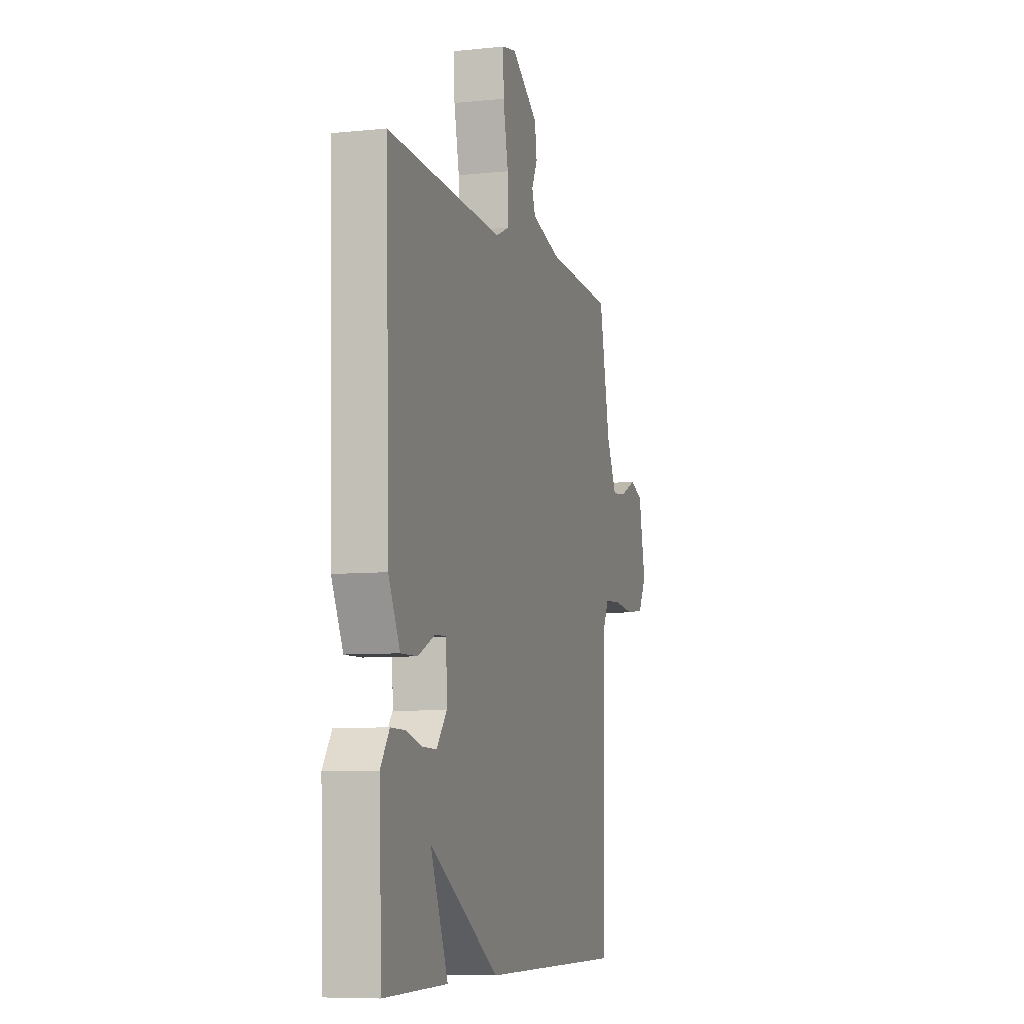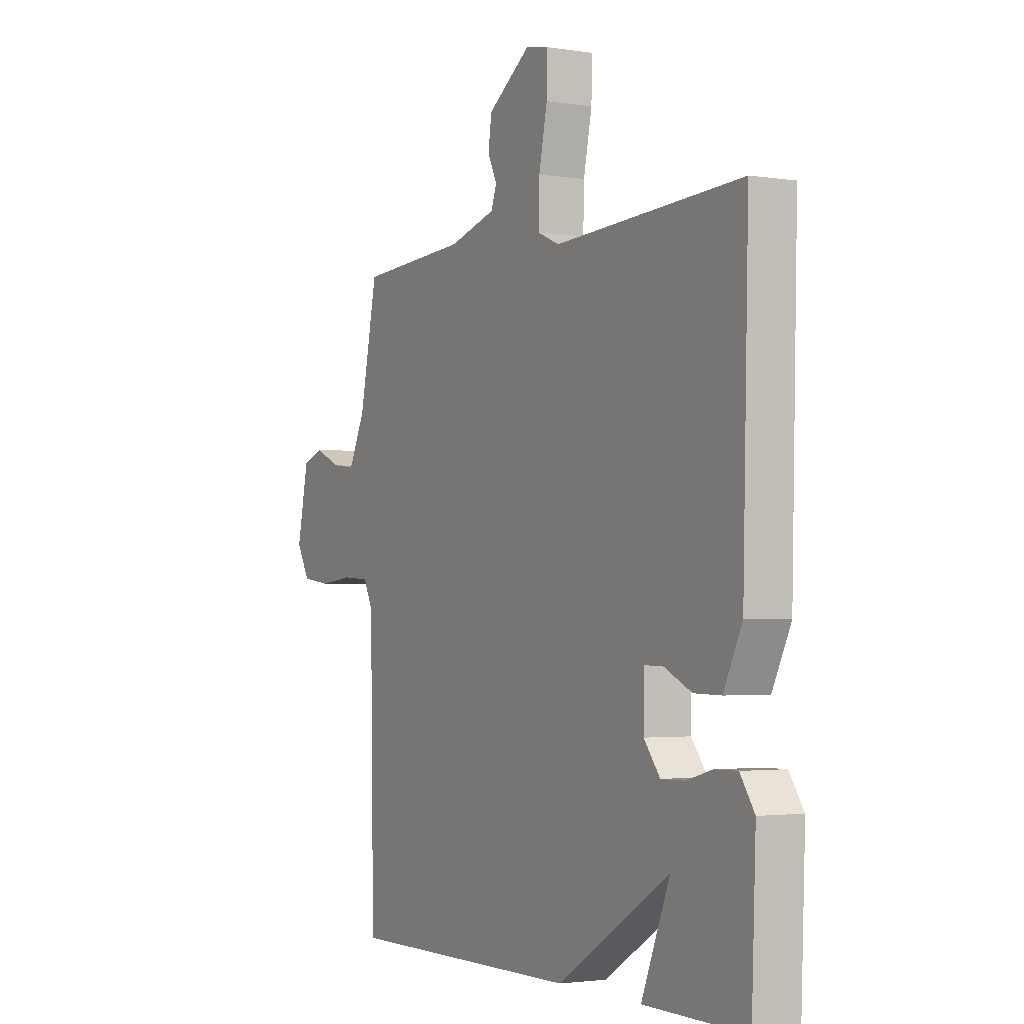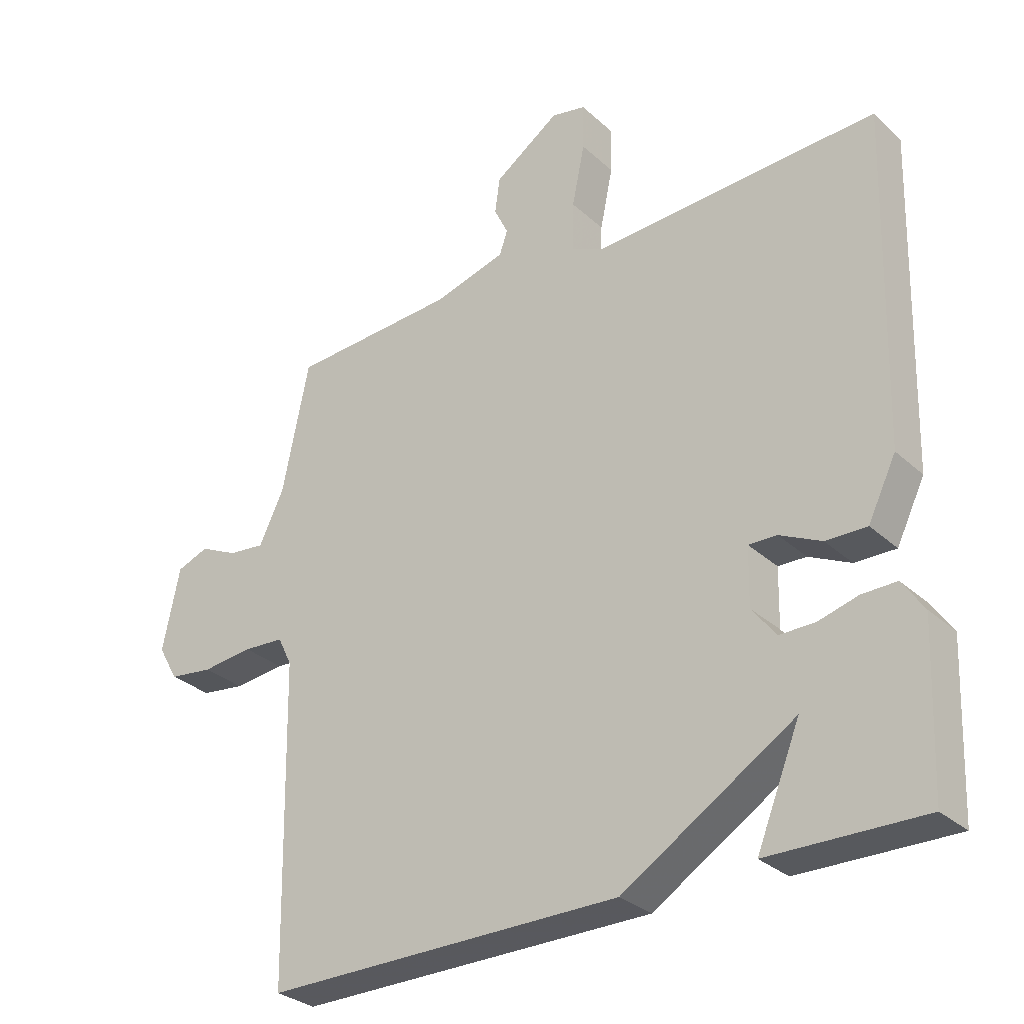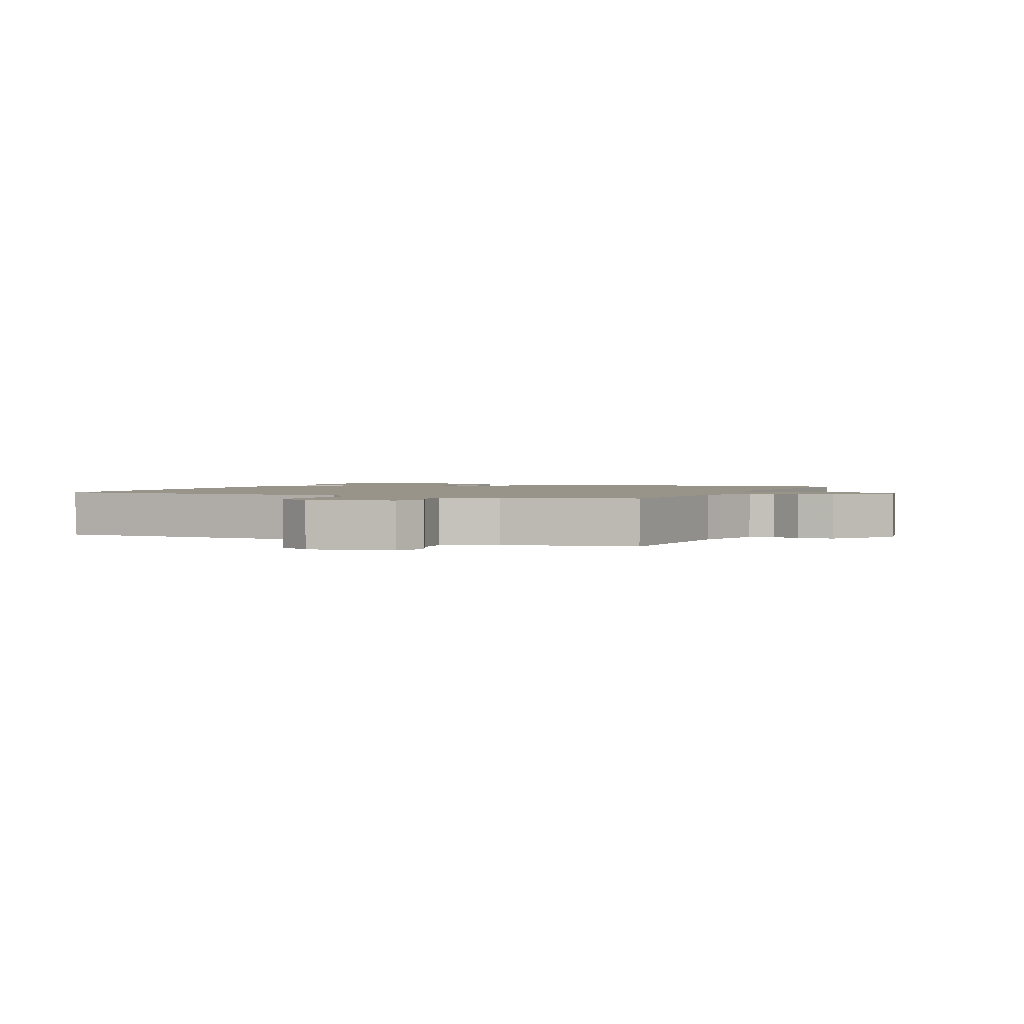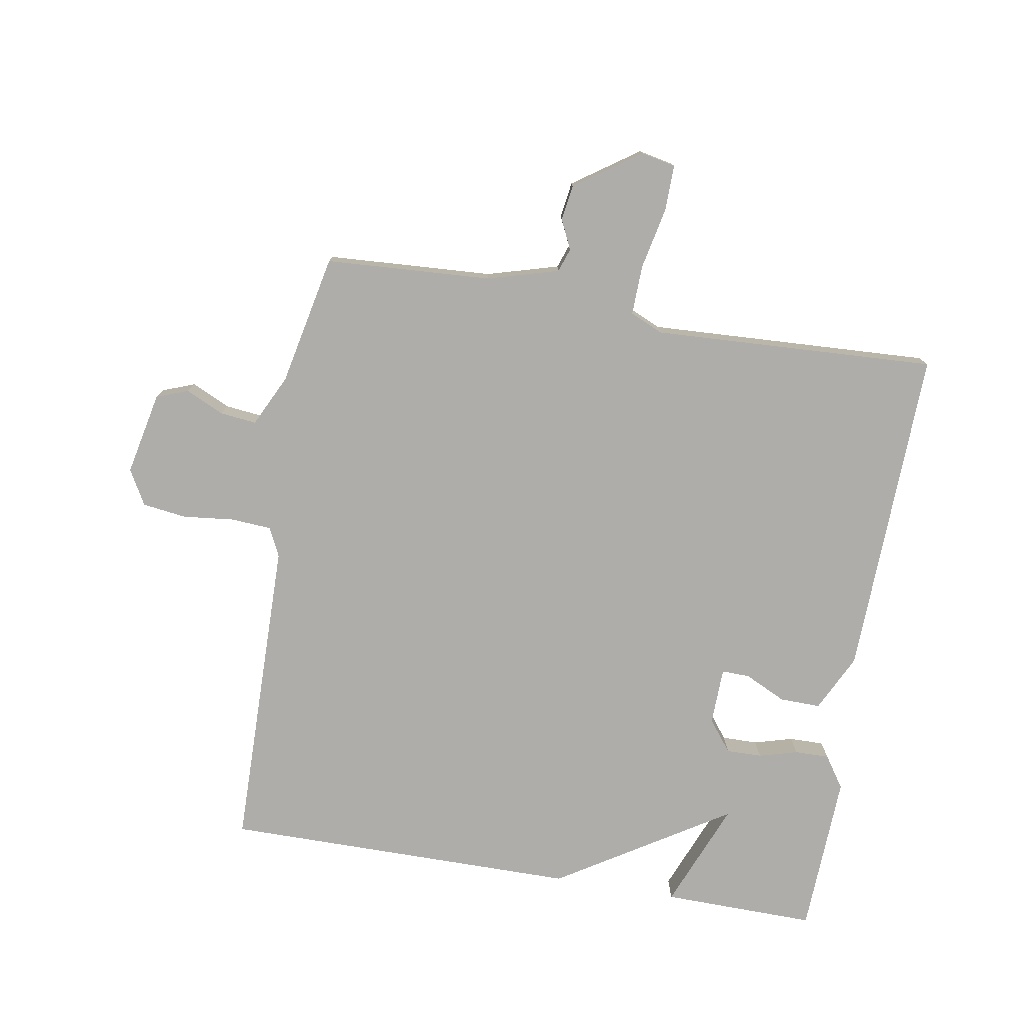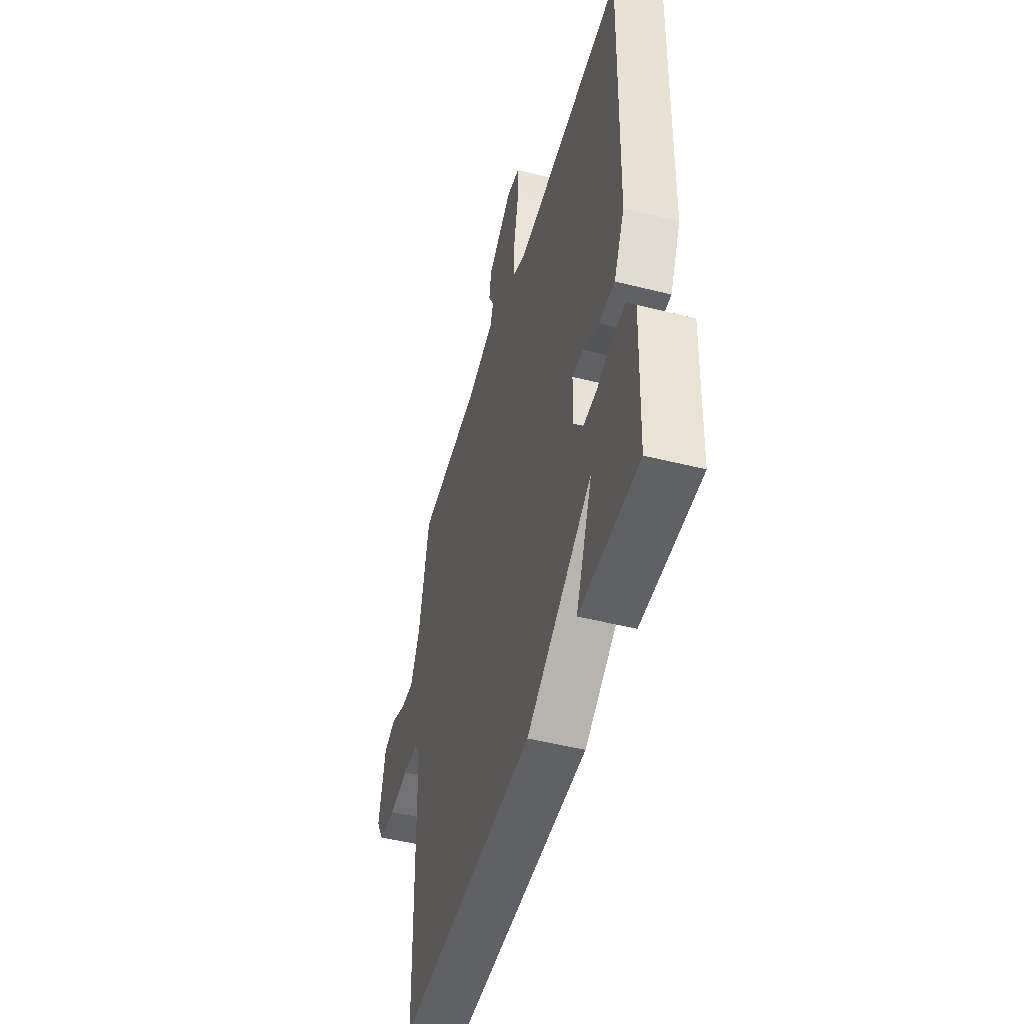
<metadata>
{"format":"obj","ext":"obj","renderer":"f3d","projection":"perspective","resolution":1024,"background":"white","views":[{"elev":-7.5,"azim":106.5,"up":"+Z"},{"elev":-2.4,"azim":60.9,"up":"+Z"},{"elev":-30.1,"azim":37.6,"up":"+Z"},{"elev":1.8,"azim":-65.6,"up":"+Y"},{"elev":-77.4,"azim":-9.8,"up":"+Y"},{"elev":-49.3,"azim":74.4,"up":"+Z"}]}
</metadata>
<code>
v 0.5 0.07 -0.5
v 0.259 0.07 -0.497
v 0.327 0.07 -0.329
v 0.059 0.07 -0.497
v -0.5 0.07 -0.5
v -0.509 0.07 -0.005
v -0.531 0.07 0.04
v -0.595 0.07 0.044
v -0.675 0.07 0.035
v -0.744 0.07 0.044
v -0.775 0.07 0.099
v -0.748 0.07 0.229
v -0.698 0.07 0.248
v -0.638 0.07 0.22
v -0.581 0.07 0.214
v -0.542 0.07 0.295
v -0.5 0.07 0.5
v -0.24 0.07 0.516
v -0.128 0.07 0.548
v -0.115 0.07 0.585
v -0.137 0.07 0.631
v -0.129 0.07 0.687
v -0.027 0.07 0.758
v 0.027 0.07 0.747
v 0.026 0.07 0.674
v 0.006 0.07 0.578
v 0.004 0.07 0.5
v 0.056 0.07 0.477
v 0.5 0.07 0.5
v 0.486 0.07 -0.02
v 0.442 0.07 -0.11
v 0.378 0.07 -0.109
v 0.313 0.07 -0.078
v 0.269 0.07 -0.077
v 0.267 0.07 -0.167
v 0.305 0.07 -0.216
v 0.361 0.07 -0.215
v 0.422 0.07 -0.198
v 0.476 0.07 -0.197
v 0.51 0.07 -0.247
v 0.5 0 -0.5
v 0.259 0 -0.497
v 0.327 0 -0.329
v 0.059 0 -0.497
v -0.5 0 -0.5
v -0.509 0 -0.005
v -0.531 0 0.04
v -0.595 0 0.044
v -0.675 0 0.035
v -0.744 0 0.044
v -0.775 0 0.099
v -0.748 0 0.229
v -0.698 0 0.248
v -0.638 0 0.22
v -0.581 0 0.214
v -0.542 0 0.295
v -0.5 0 0.5
v -0.24 0 0.516
v -0.128 0 0.548
v -0.115 0 0.585
v -0.137 0 0.631
v -0.129 0 0.687
v -0.027 0 0.758
v 0.027 0 0.747
v 0.026 0 0.674
v 0.006 0 0.578
v 0.004 0 0.5
v 0.056 0 0.477
v 0.5 0 0.5
v 0.486 0 -0.02
v 0.442 0 -0.11
v 0.378 0 -0.109
v 0.313 0 -0.078
v 0.269 0 -0.077
v 0.267 0 -0.167
v 0.305 0 -0.216
v 0.361 0 -0.215
v 0.422 0 -0.198
v 0.476 0 -0.197
v 0.51 0 -0.247
f 39 40 1
f 38 39 1
f 37 38 1
f 36 37 1
f 35 36 1
f 31 32 33
f 30 31 33
f 29 30 33
f 28 29 33
f 27 28 33 34
f 24 25 26
f 23 24 26
f 22 23 26
f 21 22 26
f 20 21 26
f 19 20 26 27
f 27 34 35
f 19 27 35
f 18 19 35
f 12 13 14
f 11 12 14
f 10 11 14
f 9 10 14
f 8 9 14
f 7 8 14 15
f 6 7 15 16
f 3 4 5 6
f 1 2 3
f 35 1 3
f 18 35 3
f 17 18 3
f 3 6 16 17
f 41 80 79
f 41 79 78
f 41 78 77
f 41 77 76
f 41 76 75
f 73 72 71
f 73 71 70
f 73 70 69
f 73 69 68
f 74 73 68 67
f 66 65 64
f 66 64 63
f 66 63 62
f 66 62 61
f 66 61 60
f 67 66 60 59
f 75 74 67
f 75 67 59
f 75 59 58
f 54 53 52
f 54 52 51
f 54 51 50
f 54 50 49
f 54 49 48
f 55 54 48 47
f 56 55 47 46
f 46 45 44 43
f 43 42 41
f 43 41 75
f 43 75 58
f 43 58 57
f 57 56 46 43
f 1 41 42 2
f 2 42 43 3
f 3 43 44 4
f 4 44 45 5
f 5 45 46 6
f 6 46 47 7
f 7 47 48 8
f 8 48 49 9
f 9 49 50 10
f 10 50 51 11
f 11 51 52 12
f 12 52 53 13
f 13 53 54 14
f 14 54 55 15
f 15 55 56 16
f 16 56 57 17
f 17 57 58 18
f 18 58 59 19
f 19 59 60 20
f 20 60 61 21
f 21 61 62 22
f 22 62 63 23
f 23 63 64 24
f 24 64 65 25
f 25 65 66 26
f 26 66 67 27
f 27 67 68 28
f 28 68 69 29
f 29 69 70 30
f 30 70 71 31
f 31 71 72 32
f 32 72 73 33
f 33 73 74 34
f 34 74 75 35
f 35 75 76 36
f 36 76 77 37
f 37 77 78 38
f 38 78 79 39
f 39 79 80 40
f 40 80 41 1

</code>
